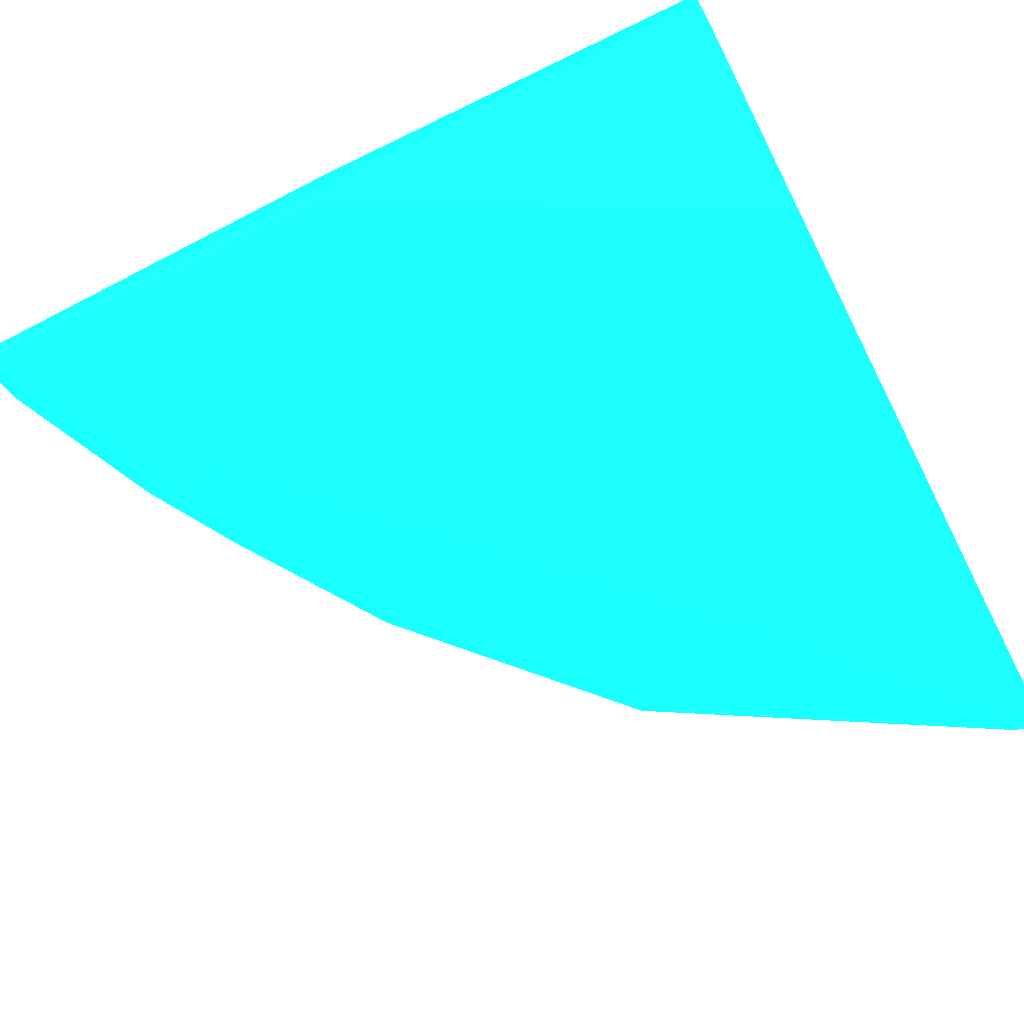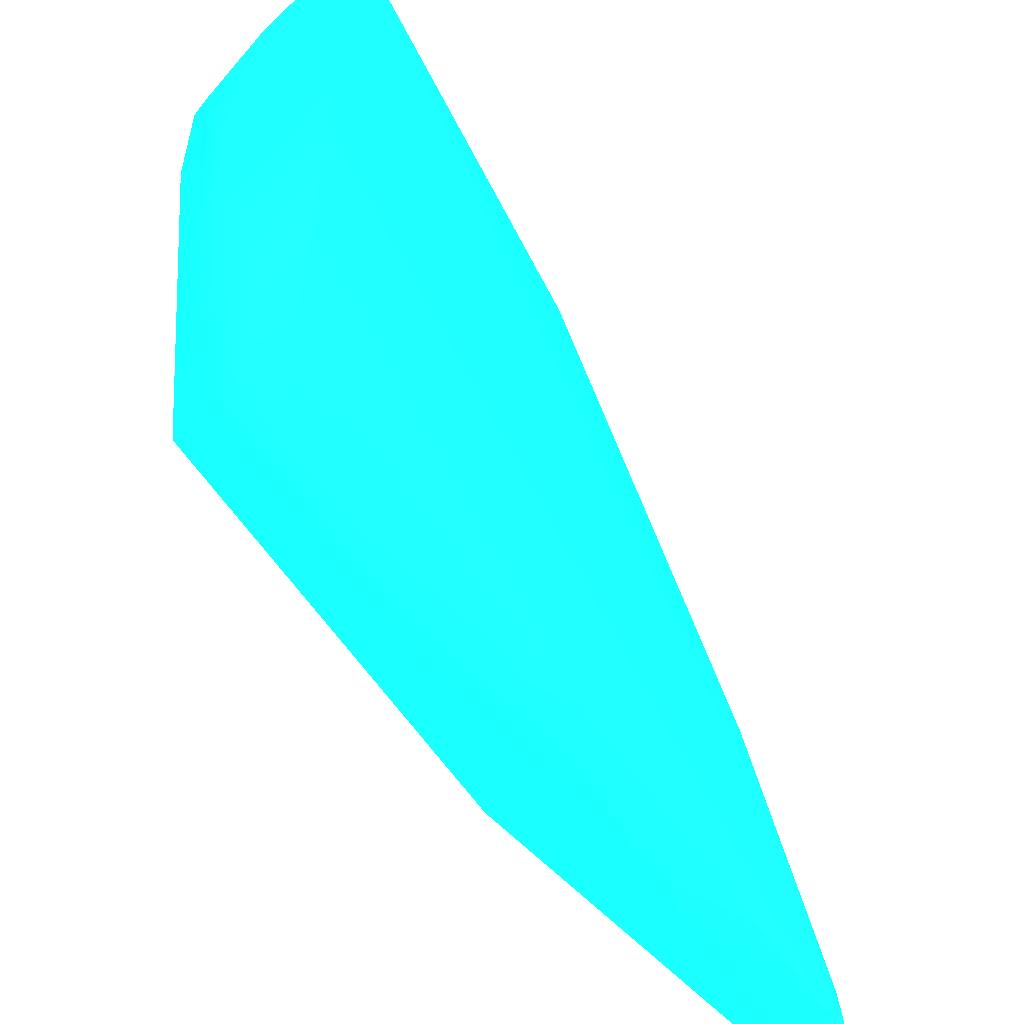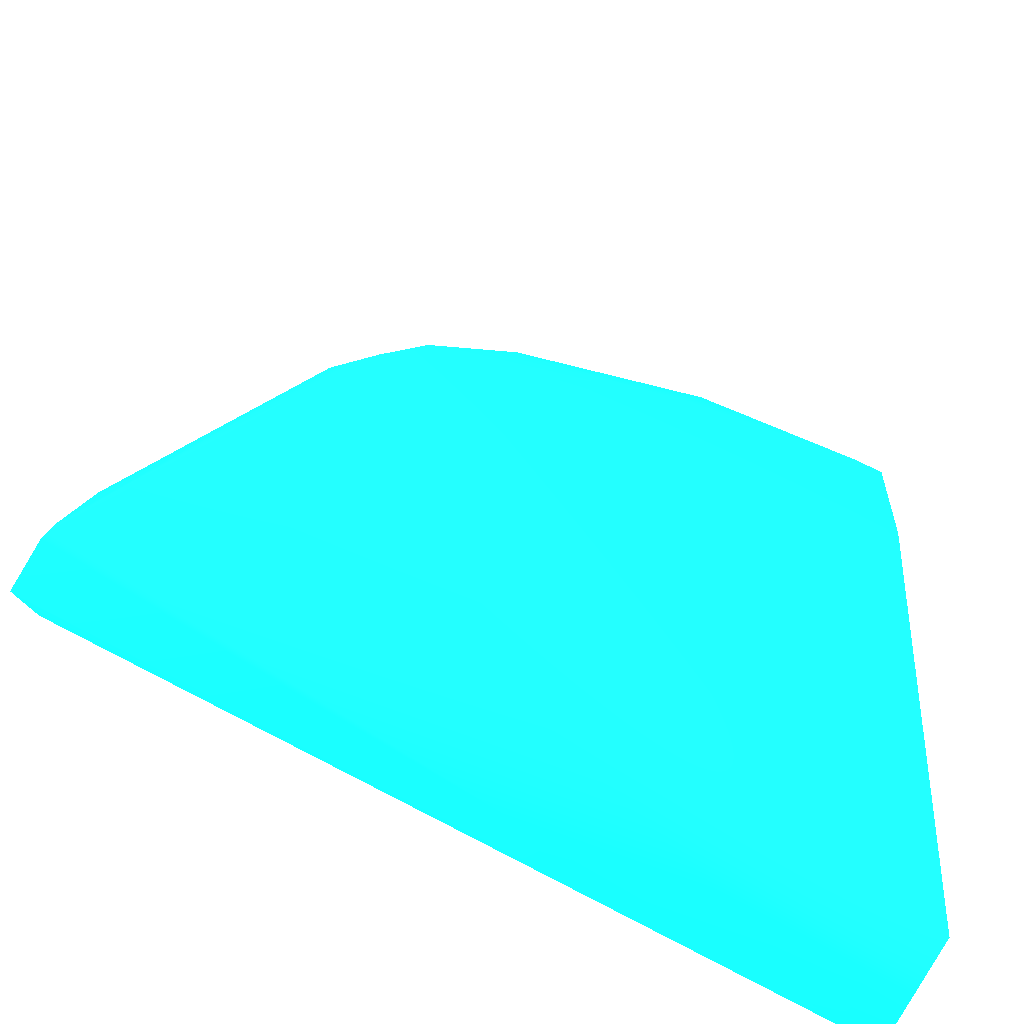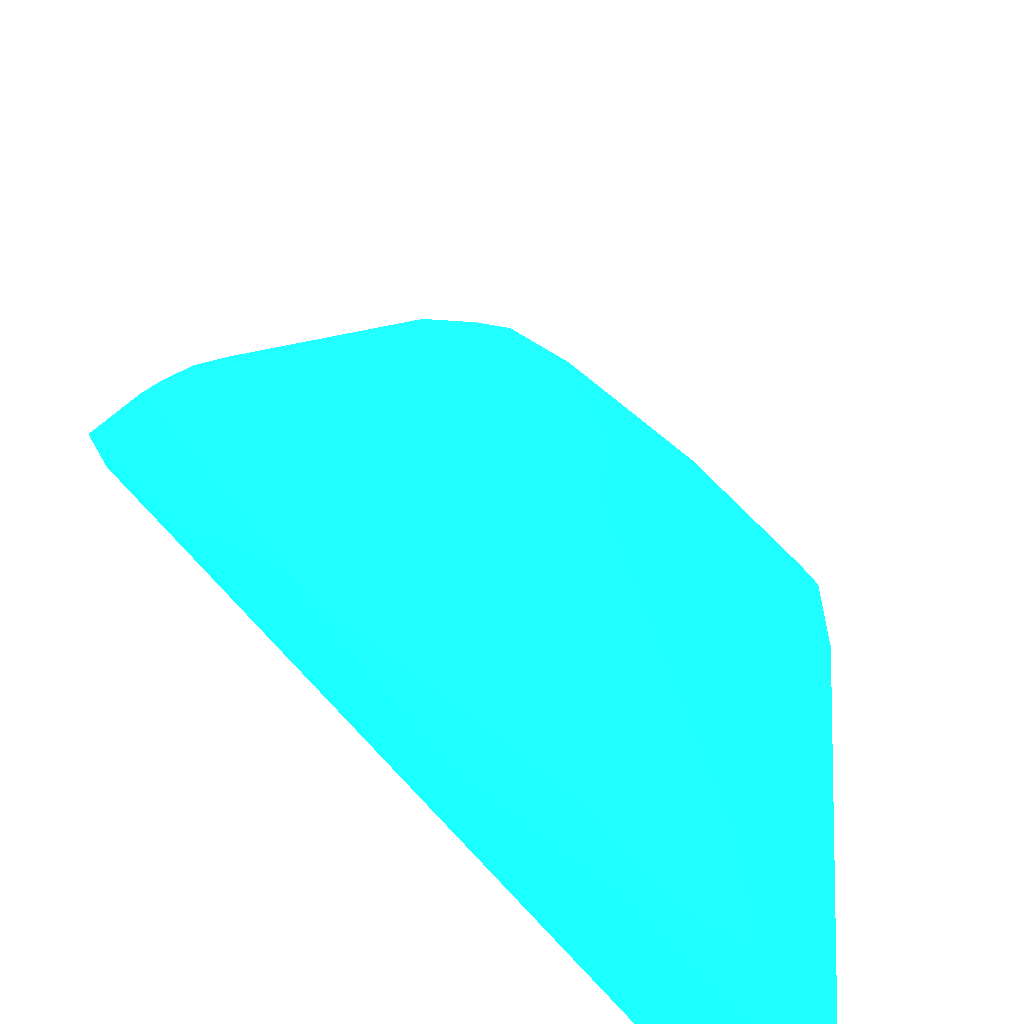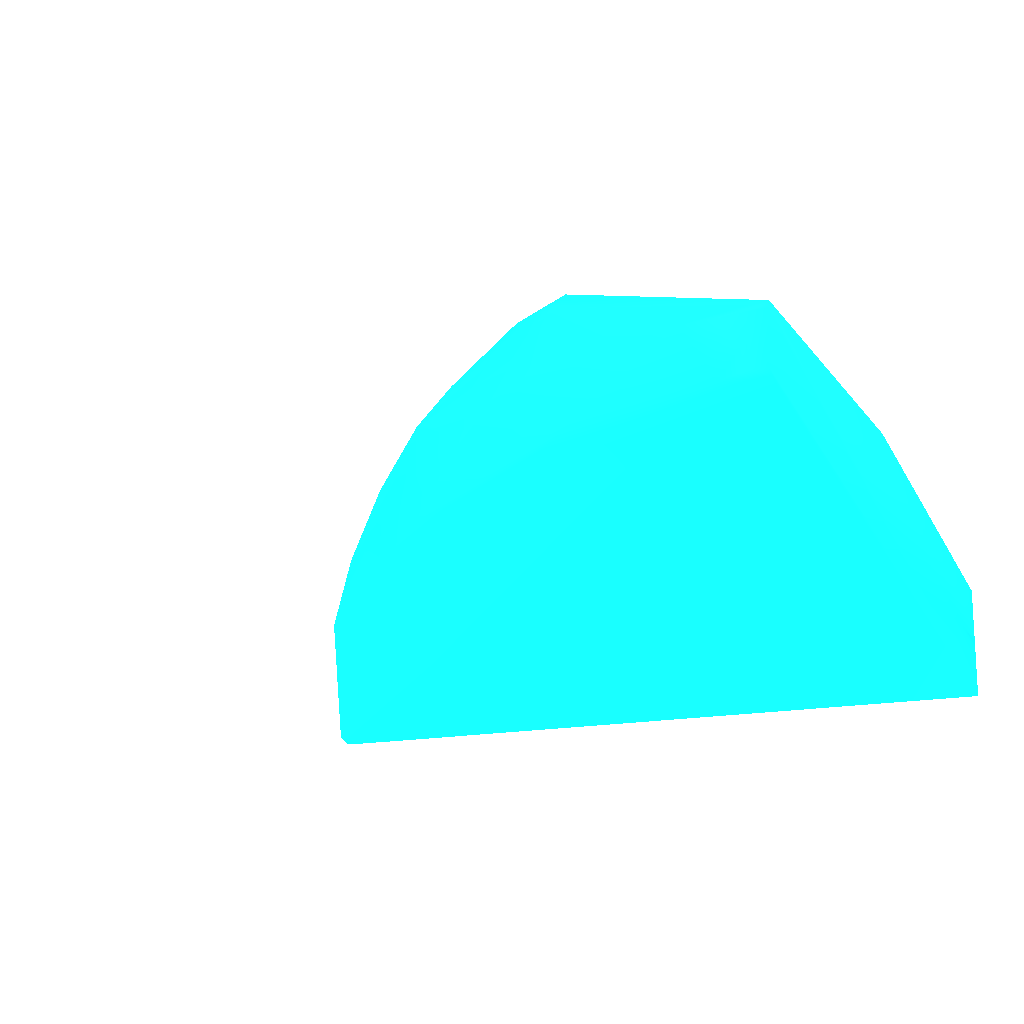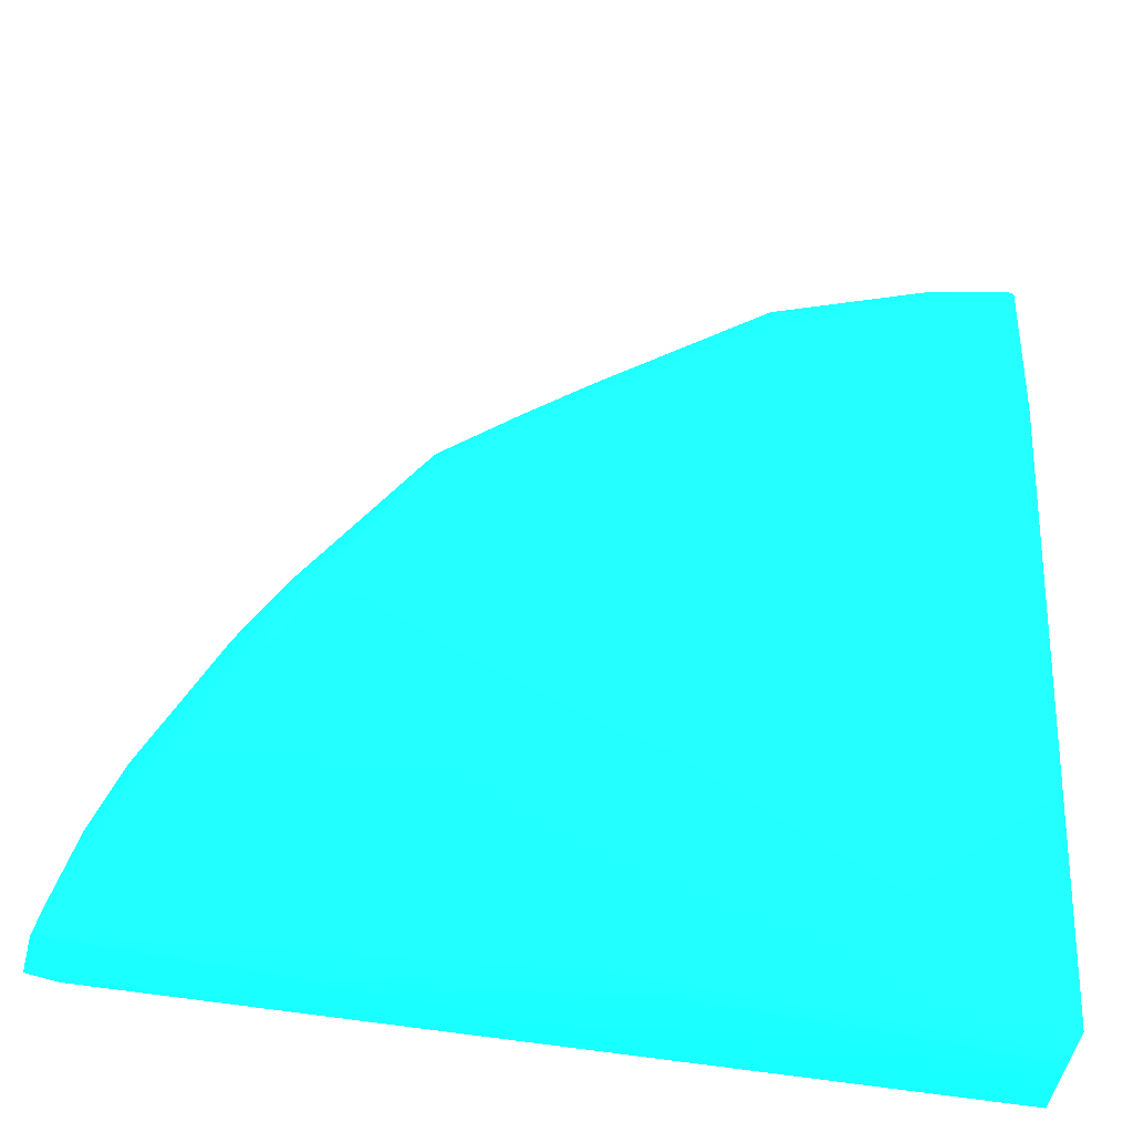
<metadata>
{"format":"obj","ext":"obj","renderer":"f3d","projection":"perspective","resolution":1024,"background":"white","views":[{"elev":-68.8,"azim":-152.7,"up":"+Y"},{"elev":-57.1,"azim":-48.0,"up":"+Z"},{"elev":-63.4,"azim":157.0,"up":"+Z"},{"elev":-64.4,"azim":137.0,"up":"+Z"},{"elev":-16.1,"azim":113.3,"up":"+Y"},{"elev":-39.2,"azim":174.2,"up":"+Z"}]}
</metadata>
<code>
v 0.1255 0.003577 0.07169 0.07357 0.8168 0.9133
v 0.1255 0.003571 0.09952 0.07357 0.8168 0.9133
v 0.1255 0.003571 0.1039 0.07357 0.8168 0.9133
v 0.1255 0.01247 0.09952 0.07357 0.8168 0.9133
v 0.1255 0.01249 0.07169 0.07357 0.8168 0.9133
v 0.1821 0.0122 0.07169 0.07357 0.8168 0.9133
v 0.1255 0.003566 0.1242 0.07357 0.8168 0.9133
v 0.1255 0.01249 0.1039 0.07357 0.8168 0.9133
v 0.1255 0.003571 0.1287 0.07357 0.8168 0.9133
v 0.1255 0.003602 0.13 0.07357 0.8168 0.9133
v 0.1255 0.01889 0.1232 0.07357 0.8168 0.9133
v 0.1255 0.01866 0.1133 0.07357 0.8168 0.9133
v 0.157 0.02385 0.09087 0.07357 0.8168 0.9133
v 0.1684 0.02625 0.09087 0.07357 0.8168 0.9133
v 0.1552 0.01734 0.07169 0.07357 0.8168 0.9133
v 0.1841 0.01304 0.07169 0.07357 0.8168 0.9133
v 0.183 0.01276 0.07517 0.07357 0.8168 0.9133
v 0.1739 0.01152 0.09235 0.07357 0.8168 0.9133
v 0.1522 0.00803 0.1175 0.07357 0.8168 0.9133
v 0.1275 0.003884 0.1297 0.07357 0.8168 0.9133
v 0.1255 0.01246 0.1286 0.07357 0.8168 0.9133
v 0.1255 0.0177 0.1246 0.07357 0.8168 0.9133
v 0.1323 0.01301 0.1278 0.07357 0.8168 0.9133
v 0.1296 0.0128 0.1282 0.07357 0.8168 0.9133
v 0.1281 0.01932 0.1225 0.07357 0.8168 0.9133
v 0.1653 0.02595 0.09596 0.07357 0.8168 0.9133
v 0.1684 0.02507 0.09307 0.07357 0.8168 0.9133
v 0.1709 0.02424 0.09087 0.07357 0.8168 0.9133
v 0.1833 0.01734 0.07169 0.07357 0.8168 0.9133
v 0.1835 0.01679 0.07169 0.07357 0.8168 0.9133
v 0.1814 0.01735 0.07812 0.07357 0.8168 0.9133
v 0.1783 0.01333 0.08629 0.07357 0.8168 0.9133
v 0.1668 0.01122 0.1033 0.07357 0.8168 0.9133
v 0.1633 0.01979 0.105 0.07357 0.8168 0.9133
v 0.153 0.01507 0.1144 0.07357 0.8168 0.9133
v 0.1448 0.01547 0.1199 0.07357 0.8168 0.9133
v 0.1428 0.01507 0.1212 0.07357 0.8168 0.9133
v 0.1639 0.01734 0.1048 0.07357 0.8168 0.9133
v 0.1312 0.01832 0.1234 0.07357 0.8168 0.9133
v 0.1425 0.02134 0.1175 0.07357 0.8168 0.9133
v 0.1449 0.02208 0.1134 0.07357 0.8168 0.9133
v 0.1635 0.02057 0.1038 0.07357 0.8168 0.9133
v 0.1589 0.02453 0.1038 0.07357 0.8168 0.9133
v 0.1698 0.02341 0.09307 0.07357 0.8168 0.9133
v 0.1713 0.02365 0.09087 0.07357 0.8168 0.9133
v 0.1795 0.01735 0.08261 0.07357 0.8168 0.9133
v 0.1823 0.01735 0.07517 0.07357 0.8168 0.9133
v 0.183 0.01734 0.07303 0.07357 0.8168 0.9133
v 0.1747 0.01735 0.09087 0.07357 0.8168 0.9133
v 0.172 0.01735 0.09536 0.07357 0.8168 0.9133
v 0.1693 0.01456 0.09952 0.07357 0.8168 0.9133
v 0.1683 0.01507 0.1005 0.07357 0.8168 0.9133
v 0.1584 0.02442 0.1044 0.07357 0.8168 0.9133
v 0.1534 0.01846 0.1129 0.07357 0.8168 0.9133
v 0.1677 0.01734 0.1005 0.07357 0.8168 0.9133
v 0.1643 0.01951 0.1038 0.07357 0.8168 0.9133
v 0.1714 0.0211 0.09307 0.07357 0.8168 0.9133
v 0.1744 0.01849 0.09087 0.07357 0.8168 0.9133
v 0.1732 0.01813 0.09307 0.07357 0.8168 0.9133
v 0.1715 0.0175 0.09621 0.07357 0.8168 0.9133
f 1 2 3
f 1 3 4
f 1 4 5
f 1 5 15
f 1 15 29
f 1 29 30
f 1 30 16
f 1 16 6
f 1 6 2
f 2 7 3
f 2 6 7
f 3 8 4
f 3 7 9
f 3 9 10
f 3 10 8
f 4 8 11
f 4 11 12
f 4 12 5
f 5 12 13
f 5 13 14
f 5 14 15
f 6 16 17
f 6 17 18
f 6 18 19
f 6 19 20
f 6 20 9
f 6 9 7
f 8 10 21
f 8 21 22
f 8 22 11
f 9 20 10
f 10 20 23
f 10 23 24
f 10 24 21
f 11 22 25
f 11 25 26
f 11 26 12
f 12 26 13
f 13 26 14
f 14 26 27
f 14 27 28
f 14 28 29
f 14 29 15
f 16 30 17
f 17 31 32
f 17 32 18
f 17 30 31
f 18 32 33
f 18 33 19
f 19 34 35
f 19 35 36
f 19 36 37
f 19 37 23
f 19 23 20
f 19 33 38
f 19 38 34
f 21 24 22
f 22 24 23
f 22 23 39
f 22 39 25
f 23 37 40
f 23 40 39
f 25 39 40
f 25 40 41
f 25 41 26
f 26 42 27
f 26 41 43
f 26 43 42
f 27 44 28
f 27 42 44
f 28 44 45
f 28 45 46
f 28 46 31
f 28 31 47
f 28 47 48
f 28 48 29
f 29 48 30
f 30 48 47
f 30 47 31
f 31 46 32
f 32 46 49
f 32 49 50
f 32 50 51
f 32 51 33
f 33 51 52
f 33 52 34
f 33 34 38
f 34 53 54
f 34 54 35
f 34 52 55
f 34 55 56
f 34 56 57
f 34 57 44
f 34 44 42
f 34 42 53
f 35 54 36
f 36 54 40
f 36 40 37
f 40 54 53
f 40 53 41
f 41 53 43
f 42 43 53
f 44 57 45
f 45 57 58
f 45 58 46
f 46 58 49
f 49 58 50
f 50 59 60
f 50 60 51
f 50 58 59
f 51 60 52
f 52 60 55
f 55 60 56
f 56 60 57
f 57 60 59
f 57 59 58

</code>
